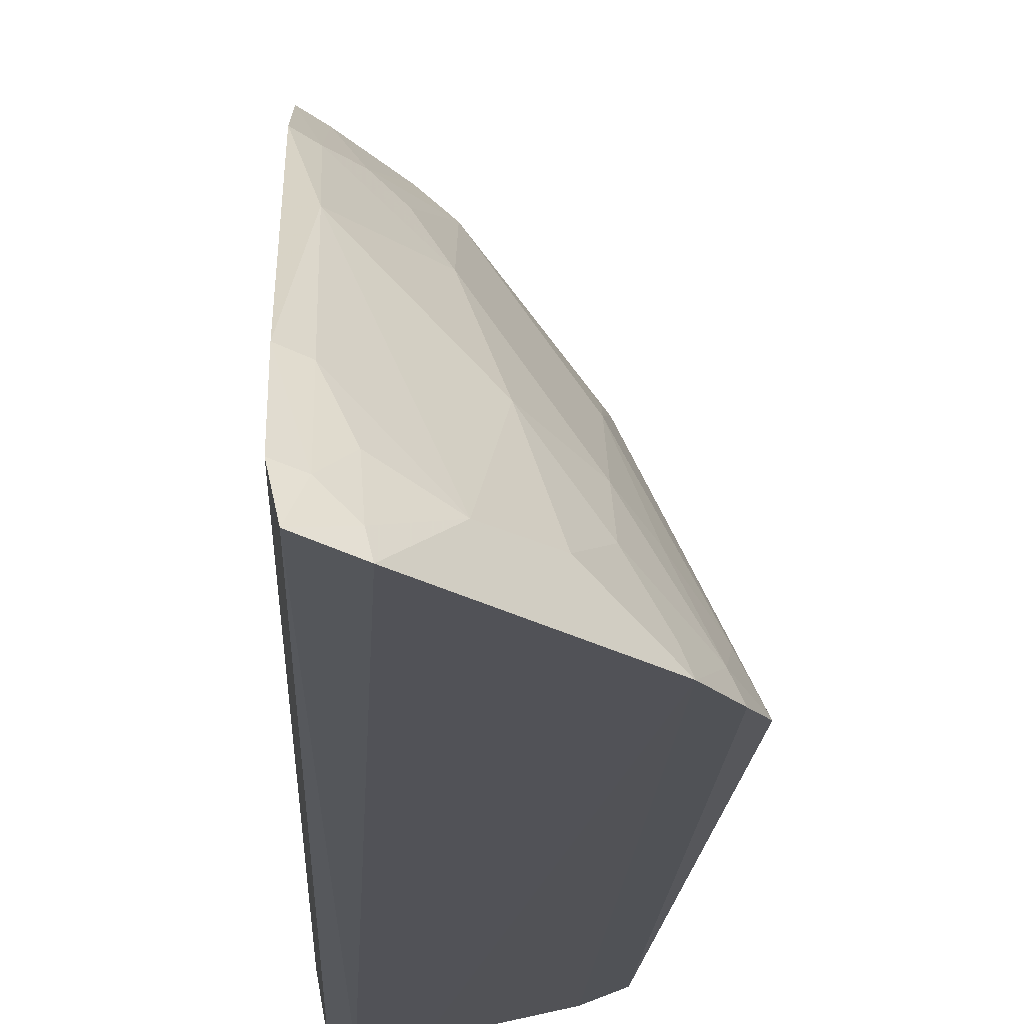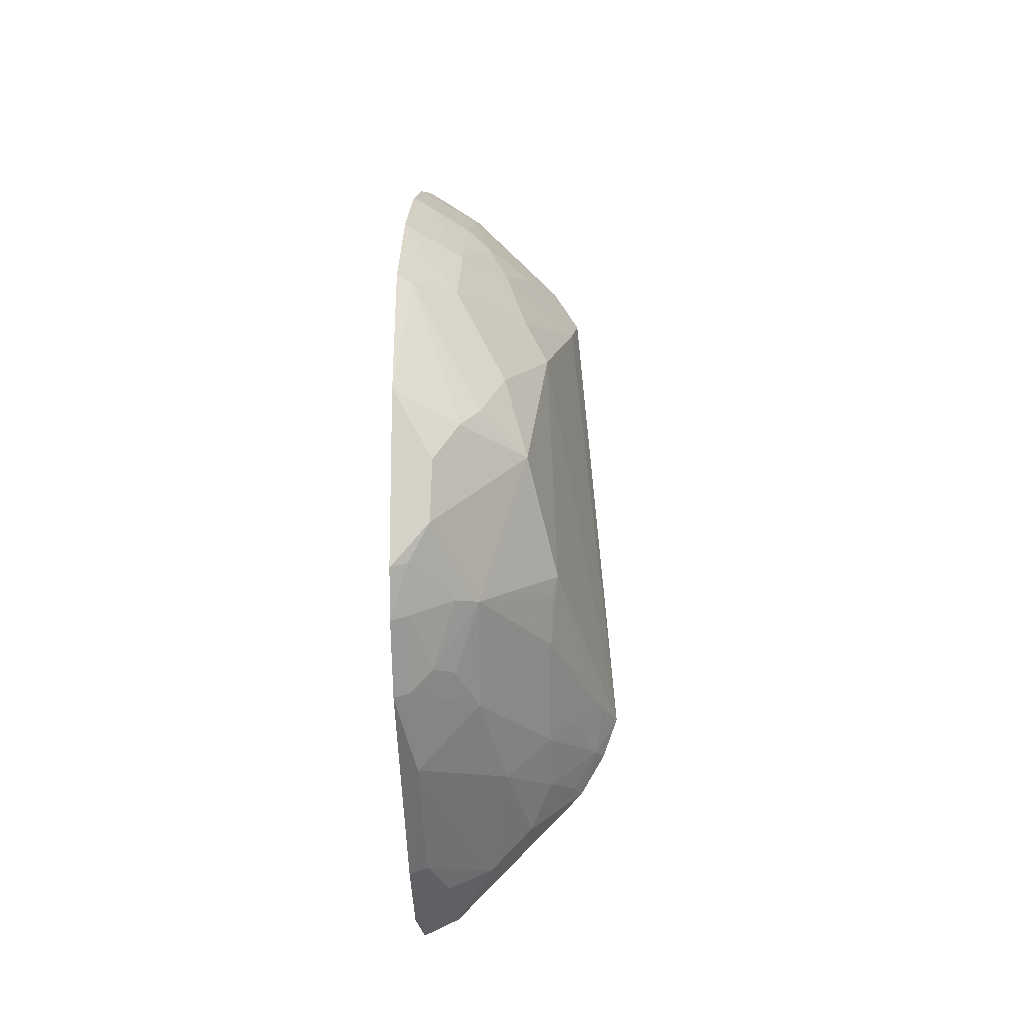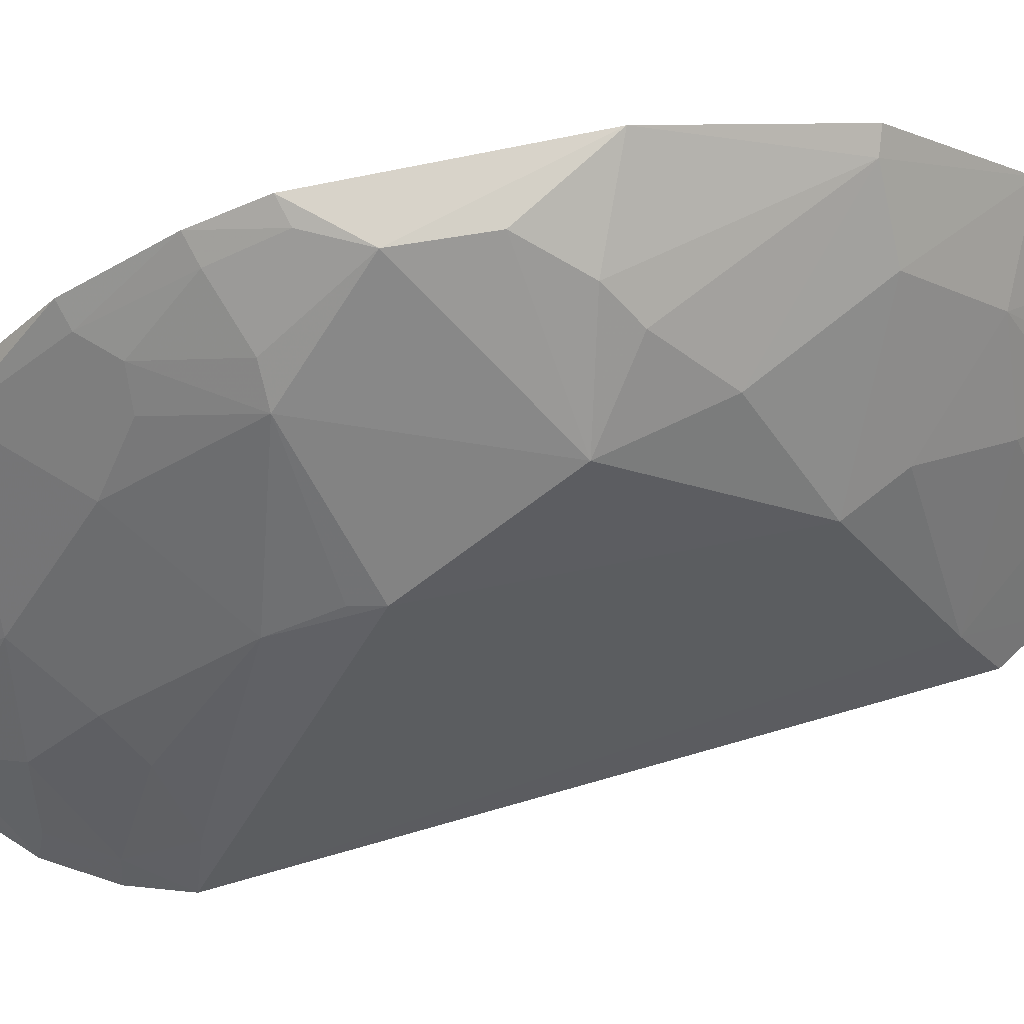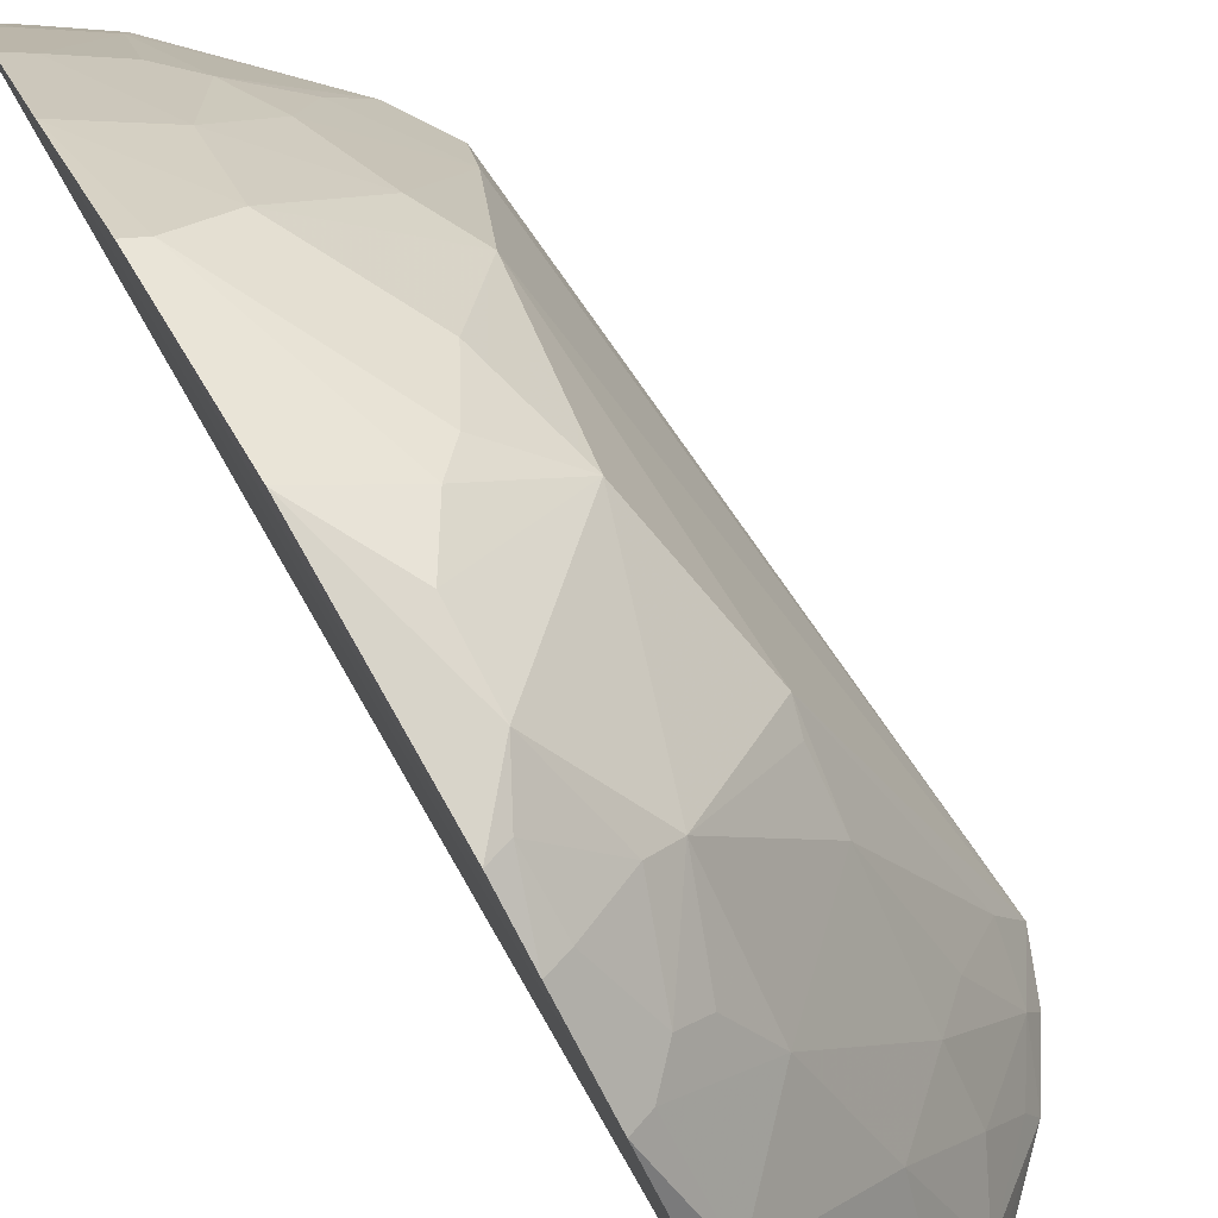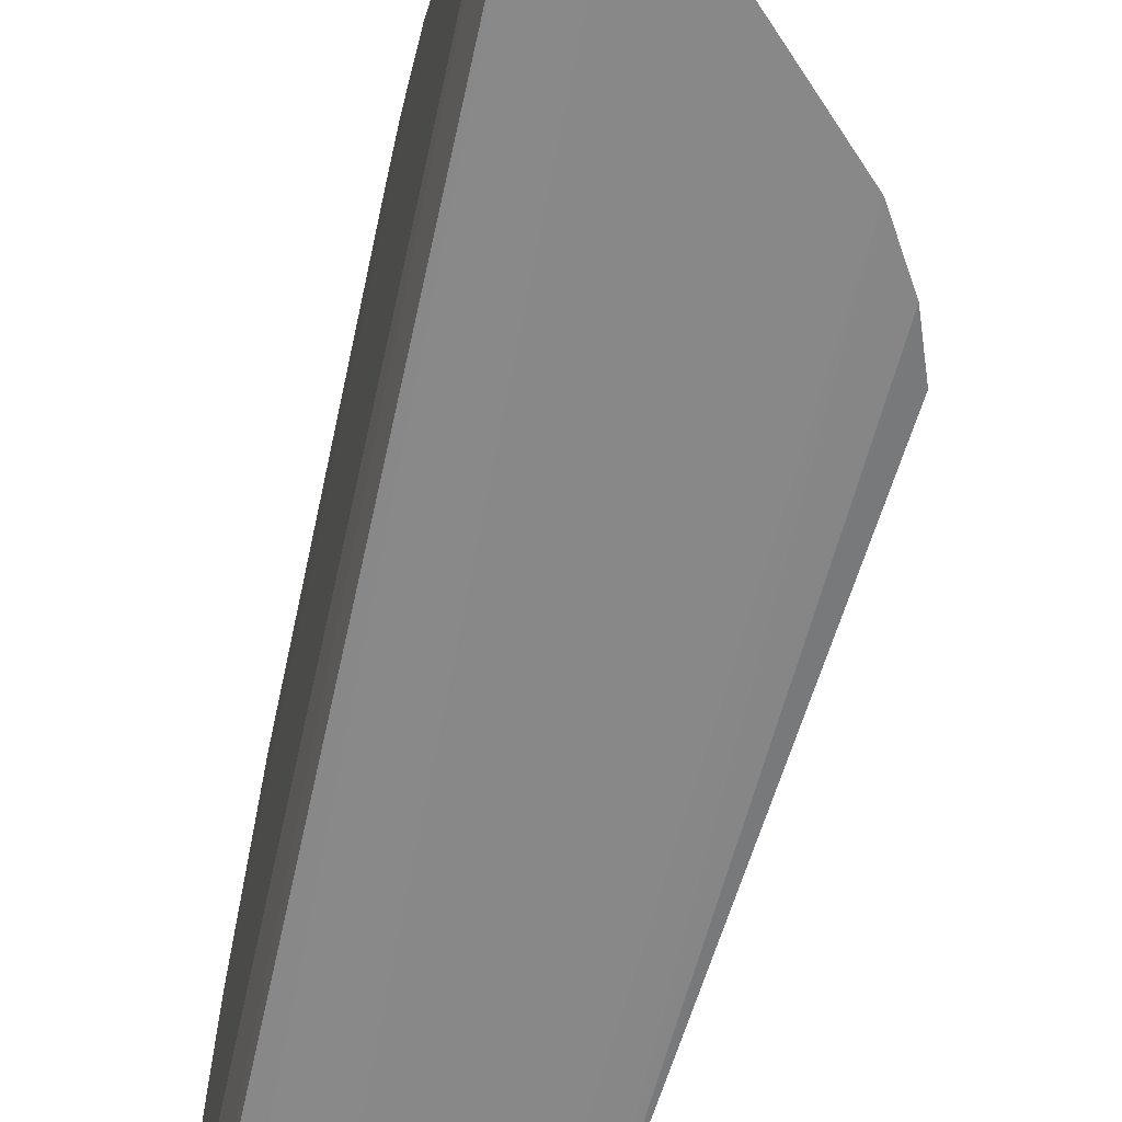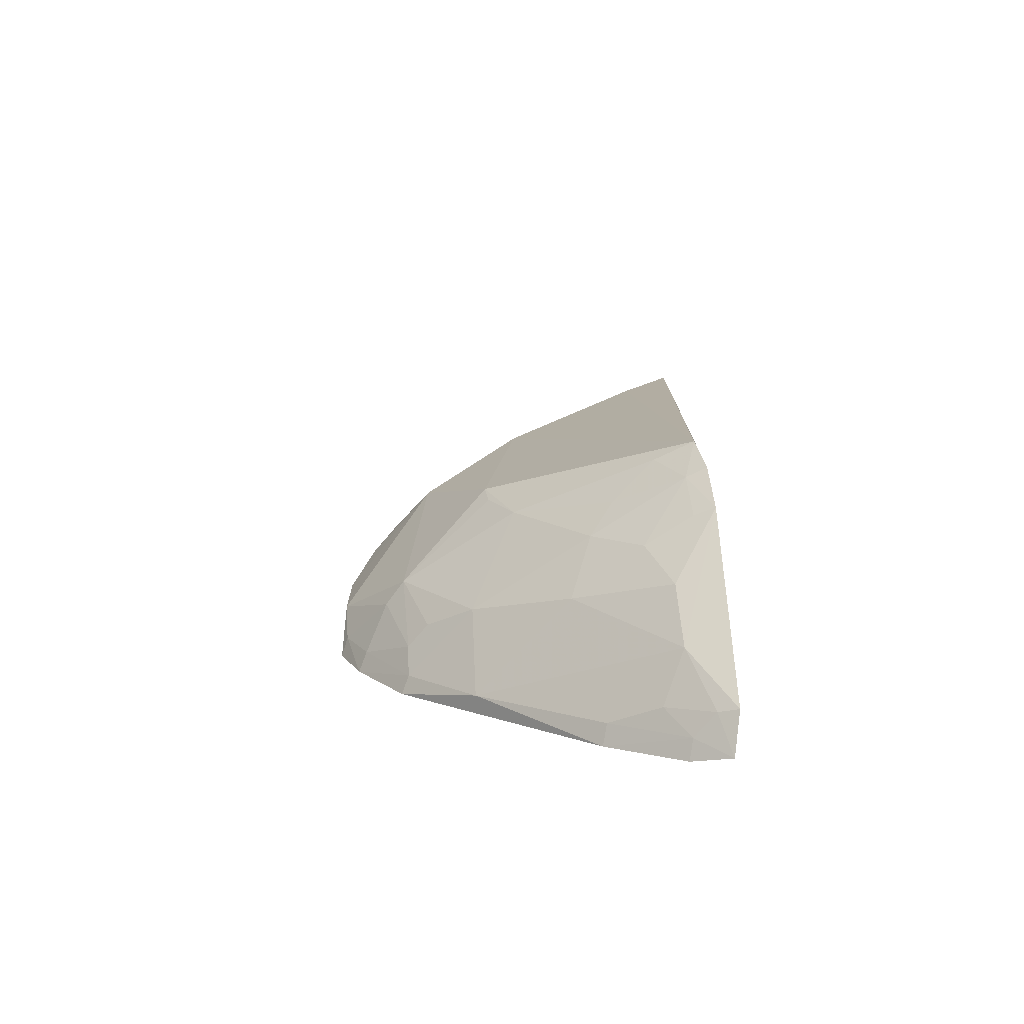
<metadata>
{"format":"obj","ext":"obj","renderer":"f3d","projection":"perspective","resolution":1024,"background":"white","views":[{"elev":-21.4,"azim":178.7,"up":"+Y"},{"elev":-12.8,"azim":-178.5,"up":"+Z"},{"elev":66.9,"azim":-101.7,"up":"+Y"},{"elev":79.4,"azim":150.2,"up":"+Y"},{"elev":-62.9,"azim":167.9,"up":"+Y"},{"elev":-73.6,"azim":-85.4,"up":"+Z"}]}
</metadata>
<code>
v -0.1488 0.2327 0.2911
v -0.1504 0.2339 -0.263
v -0.1439 0.2596 0.2816
v -0.144 0.4663 0.0648
v -0.286 0.2339 -0.1127
v -0.1456 0.2571 -0.2525
v -0.2602 0.228 -0.1654
v -0.2603 0.2292 0.1833
v -0.1423 0.376 0.2082
v -0.1736 0.2287 -0.252
v -0.1955 0.4176 -0.05911
v -0.1837 0.242 0.2635
v -0.2765 0.2293 -0.1382
v -0.1433 0.4201 -0.1192
v -0.2112 0.4014 0.08946
v -0.1596 0.2297 0.2854
v -0.1573 0.2541 -0.2482
v -0.1967 0.3004 0.2189
v -0.239 0.299 -0.1332
v -0.1448 0.3023 -0.2226
v -0.1428 0.435 0.1494
v -0.1437 0.4636 -0.04608
v -0.1686 0.46 0.02177
v -0.2446 0.362 -0.03305
v -0.2434 0.2284 0.2098
v -0.1554 0.2567 0.2764
v -0.171 0.2405 -0.2478
v -0.2235 0.3434 0.148
v -0.2712 0.2417 -0.1366
v -0.1941 0.3727 -0.1186
v -0.1963 0.4298 0.06078
v -0.1546 0.4443 -0.07214
v -0.1433 0.4499 -0.07614
v -0.1674 0.4605 -0.01779
v -0.2383 0.344 0.1199
v -0.24 0.3441 -0.07502
v -0.186 0.2288 0.2677
v -0.1544 0.3148 0.2458
v -0.2253 0.2551 -0.1908
v -0.1693 0.2683 -0.2314
v -0.2097 0.3154 0.192
v -0.1796 0.4022 0.1494
v -0.2395 0.2695 -0.1611
v -0.167 0.415 -0.1012
v -0.1551 0.3732 -0.1597
v -0.1842 0.4446 0.04784
v -0.2255 0.4035 0.03701
v -0.1544 0.4591 -0.04248
v -0.1535 0.4153 -0.1156
v -0.2561 0.2588 0.1666
v -0.2754 0.2578 -0.1077
v -0.2548 0.2843 -0.1192
v -0.241 0.3599 -0.04623
v -0.1807 0.3002 0.234
v -0.1431 0.3167 0.2521
v -0.198 0.2539 -0.2187
v -0.1567 0.299 -0.2182
v -0.2242 0.2691 0.207
v -0.1523 0.43 0.1464
v -0.1806 0.3574 0.1906
v -0.2556 0.2406 -0.162
v -0.2103 0.3131 -0.159
v -0.1803 0.4018 -0.1013
v -0.1814 0.4299 -0.06033
f 6 1 2
f 6 3 1
f 9 3 6
f 13 8 5
f 13 7 8
f 16 10 2
f 16 2 1
f 17 6 2
f 20 14 9
f 20 9 6
f 20 6 17
f 22 4 21
f 25 8 7
f 25 12 18
f 26 16 1
f 26 1 3
f 27 17 2
f 27 2 10
f 29 7 13
f 29 13 5
f 33 22 21
f 33 21 9
f 33 9 14
f 34 23 4
f 34 4 22
f 35 24 5
f 36 30 19
f 36 11 30
f 37 25 7
f 37 7 10
f 37 10 16
f 37 12 25
f 37 26 12
f 37 16 26
f 38 12 26
f 40 17 27
f 42 35 28
f 42 15 35
f 43 29 19
f 45 14 20
f 46 4 23
f 47 15 31
f 47 35 15
f 47 24 35
f 47 31 46
f 47 34 11
f 47 11 24
f 47 46 23
f 47 23 34
f 48 33 32
f 48 22 33
f 48 34 22
f 49 33 14
f 49 32 33
f 49 44 32
f 49 14 45
f 49 45 30
f 49 30 44
f 50 35 5
f 50 5 8
f 50 28 35
f 50 41 28
f 50 8 25
f 51 5 24
f 51 24 36
f 51 29 5
f 52 36 19
f 52 19 29
f 52 51 36
f 52 29 51
f 53 36 24
f 53 24 11
f 53 11 36
f 54 18 12
f 54 12 38
f 55 38 26
f 55 26 3
f 55 3 9
f 55 9 38
f 56 27 10
f 56 10 7
f 56 7 39
f 56 40 27
f 57 20 17
f 57 17 40
f 57 45 20
f 57 56 45
f 57 40 56
f 58 25 18
f 58 18 41
f 58 50 25
f 58 41 50
f 59 31 15
f 59 15 42
f 59 46 31
f 59 21 4
f 59 4 46
f 59 42 9
f 59 9 21
f 60 42 28
f 60 28 41
f 60 41 18
f 60 9 42
f 60 18 54
f 60 54 38
f 60 38 9
f 61 7 29
f 61 29 43
f 61 43 39
f 61 39 7
f 62 43 19
f 62 19 30
f 62 39 43
f 62 30 45
f 62 56 39
f 62 45 56
f 63 44 30
f 63 30 11
f 63 11 44
f 64 44 11
f 64 32 44
f 64 48 32
f 64 11 34
f 64 34 48

</code>
